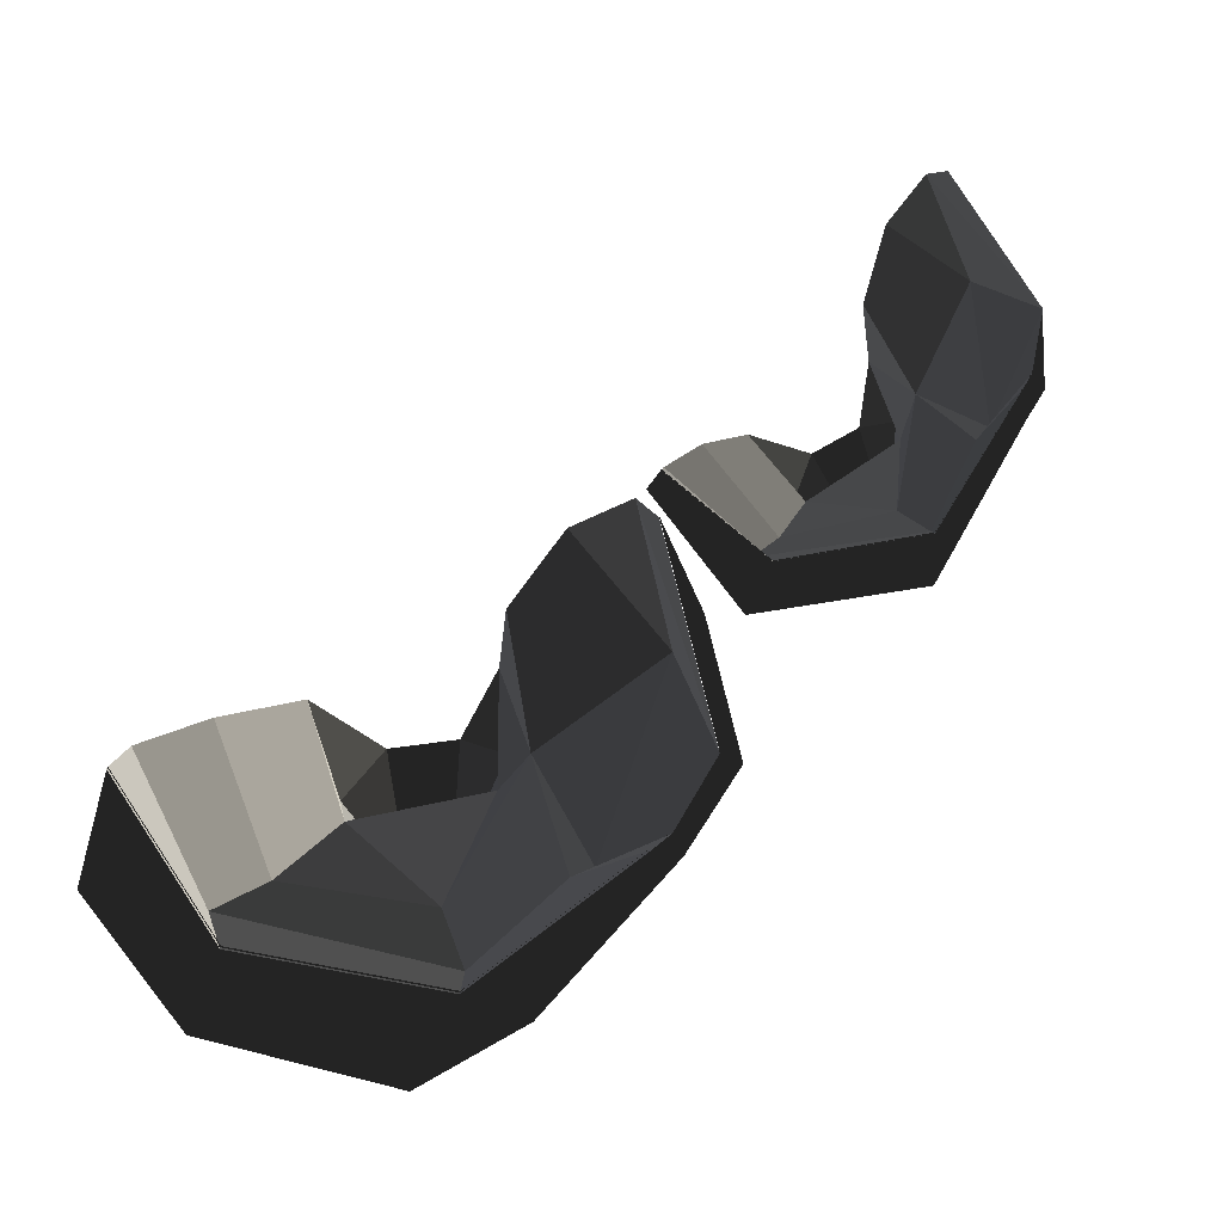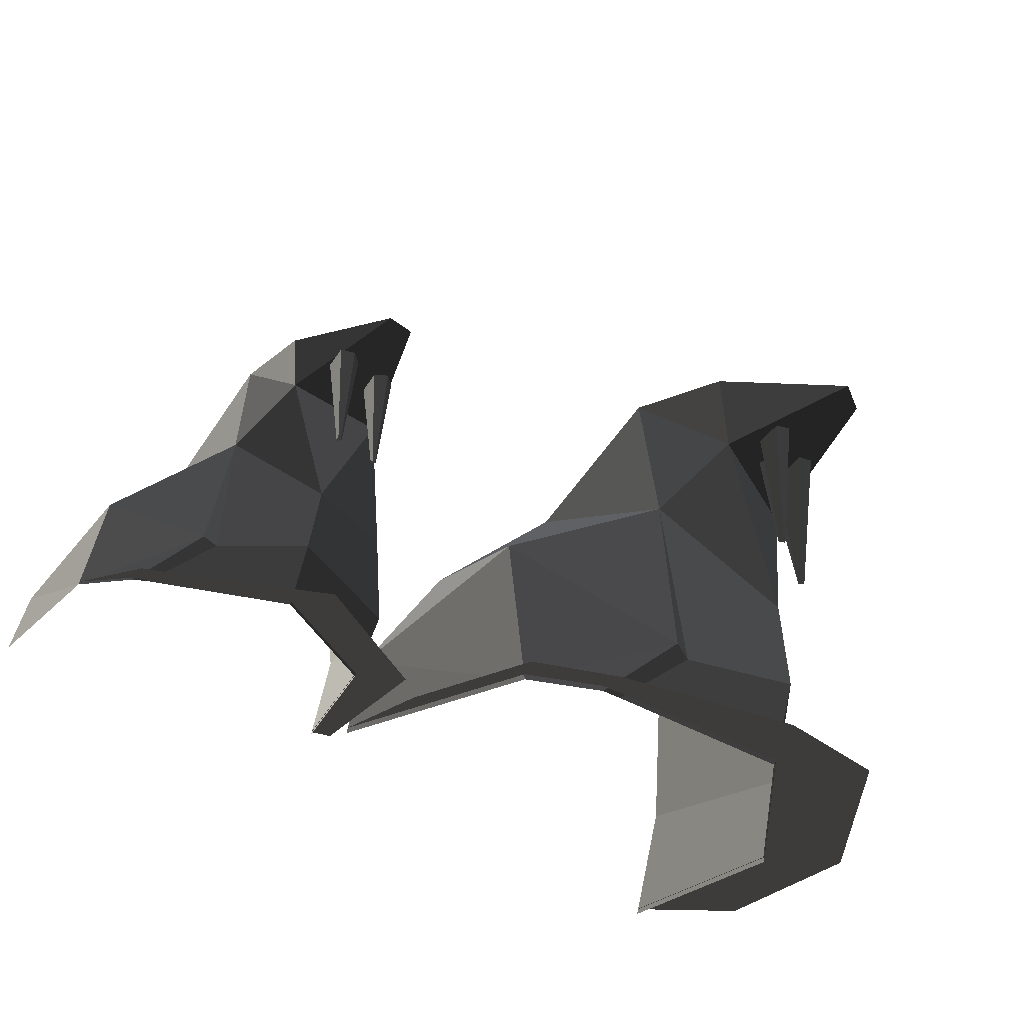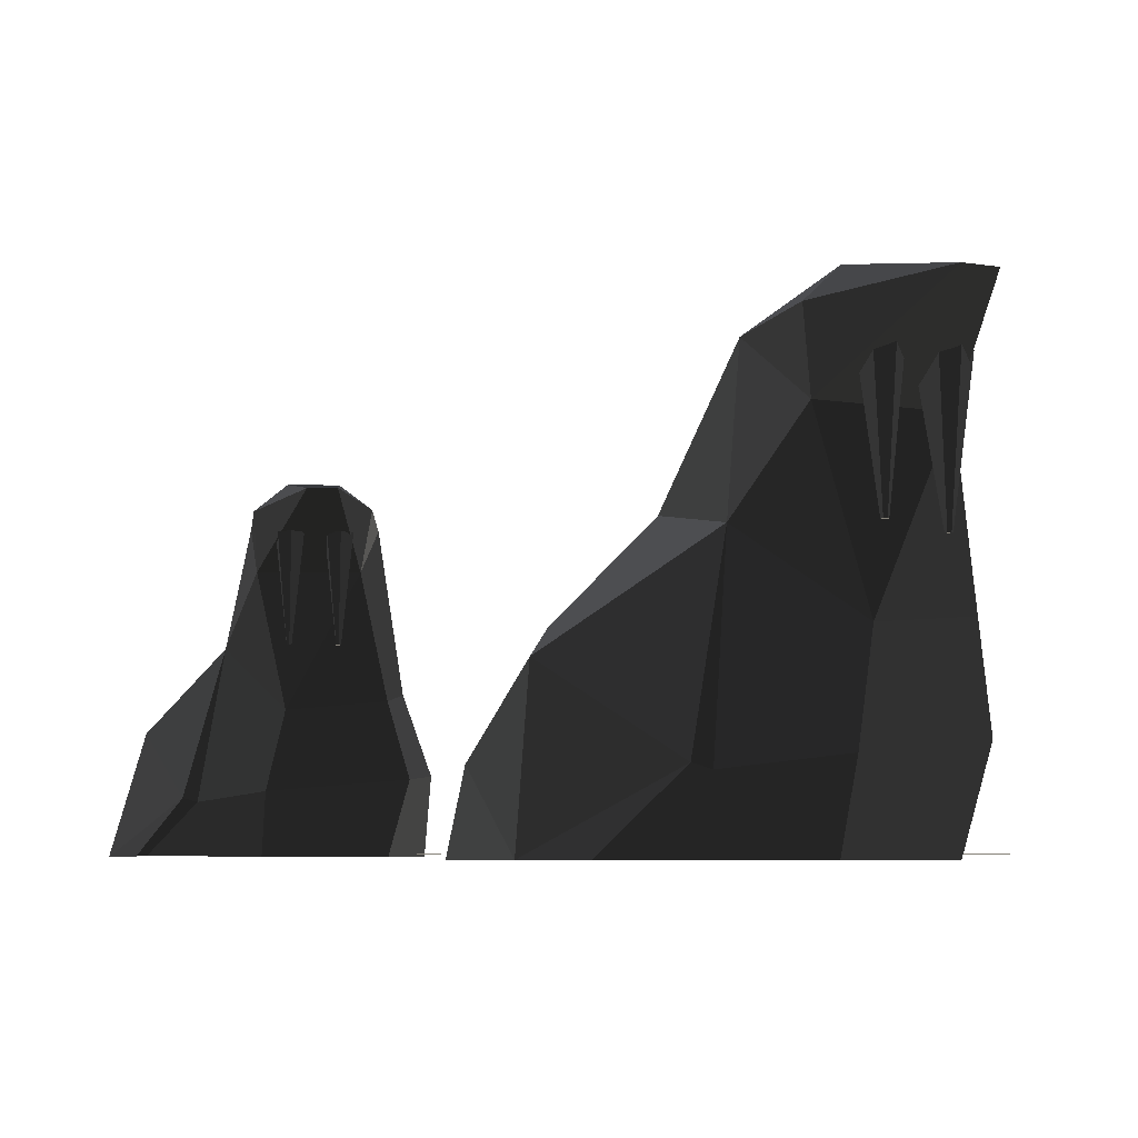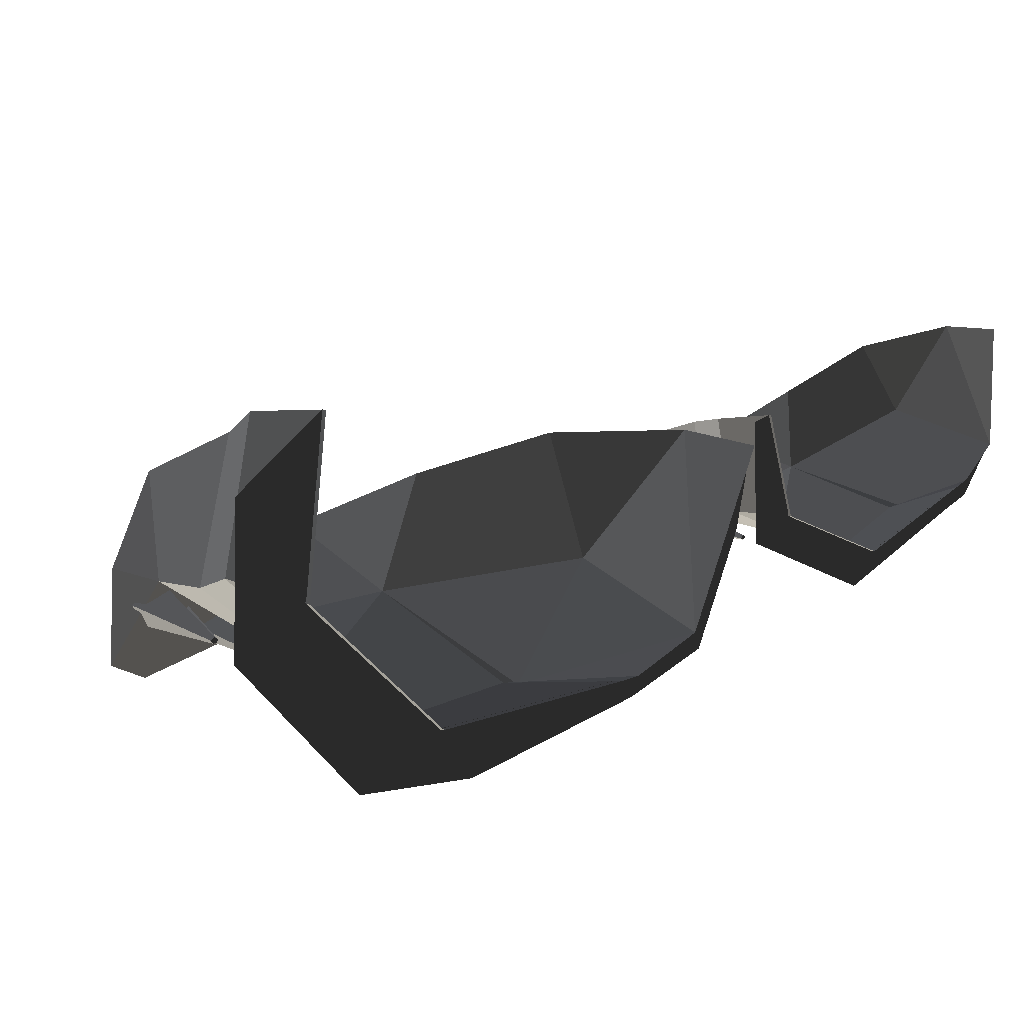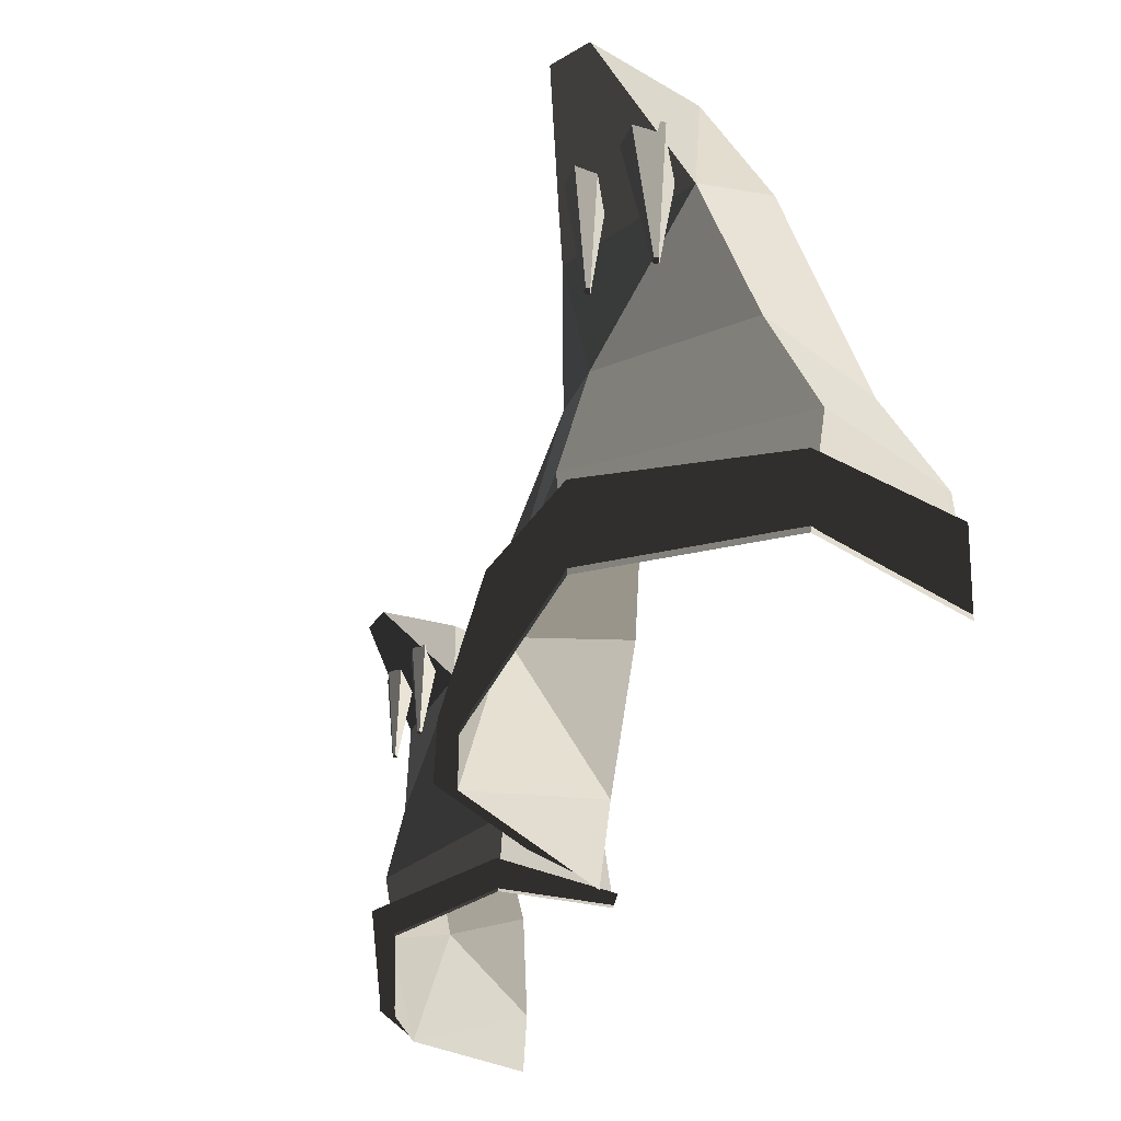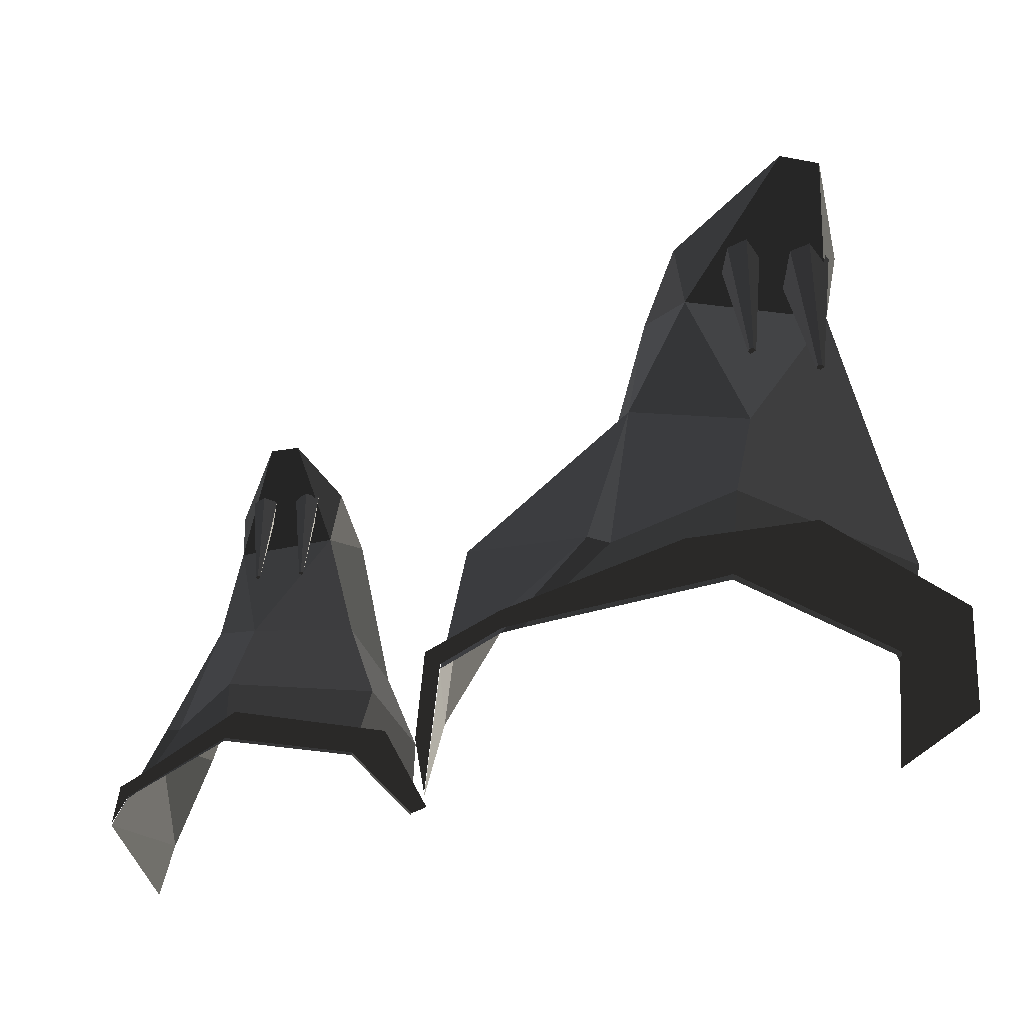
<metadata>
{"format":"obj","ext":"obj","renderer":"f3d","projection":"perspective","resolution":1024,"background":"white","views":[{"elev":-73.3,"azim":34.7,"up":"+Y"},{"elev":-38.9,"azim":138.6,"up":"+Y"},{"elev":-7.3,"azim":178.8,"up":"+Y"},{"elev":13.0,"azim":-30.7,"up":"+Z"},{"elev":-43.9,"azim":-119.4,"up":"+Y"},{"elev":-45.9,"azim":-165.8,"up":"+Y"}]}
</metadata>
<code>
v 3.54 -0.0427 18.54
v 2.452 -0.0427 15.61
v 3.241 1.451 18.59
v 3.241 1.451 18.59
v 2.239 2.944 16.22
v 2.239 2.944 16.22
v 1.951 3.584 18.32
v 1.951 3.584 18.32
v 0.2547 5.248 17.49
v -0.6413 4.864 15.58
v -0.9187 7.787 16.21
v -0.9187 7.787 16.21
v -1.815 6.571 14.9
v -1.815 6.571 14.9
v -2.657 3.328 14.84
v -2.657 3.328 14.84
v -4.055 6.571 15.82
v -4.055 6.571 15.82
v -4.481 3.584 16.46
v -4.481 3.584 16.46
v -3.703 7.787 17.5
v -3.777 3.904 18.83
v -4.369 8.032 15.77
v -4.369 8.032 15.77
v -3.425 8.7 15.9
v -3.425 8.7 15.9
v -4.396 8.277 13.9
v -4.396 8.277 13.9
v -4.055 6.571 15.82
v -4.055 6.571 15.82
v -1.815 6.571 14.9
v -3.777 8.256 13.58
v -2.348 8.689 15.36
v -3.425 8.7 15.9
v -1.708 8.021 14.9
v -1.708 8.021 14.9
v -1.815 6.571 14.9
v -1.815 6.571 14.9
v -0.9187 7.787 16.21
v -0.9187 7.787 16.21
v -2.348 8.689 15.36
v -2.348 8.689 15.36
v 2.452 -0.0427 15.61
v 1.365 -0.0441 15.07
v -0.0275 1.325 14.77
v -0.0275 1.325 14.77
v 2.239 2.944 16.22
v 2.239 2.944 16.22
v -0.6413 4.864 15.58
v -0.6413 4.864 15.58
v -0.3587 1.227 14.88
v -0.3587 1.227 14.88
v 1.046 -0.0456 15.03
v 1.365 -0.0441 15.07
v -2.359 1.451 14.49
v -2.124 -0.0427 14.79
v -0.6413 4.864 15.58
v -2.657 3.328 14.84
v -4.481 3.584 16.46
v -4.791 1.771 17.07
v -3.777 3.904 18.83
v -4.247 1.931 19.51
v -3.948 -0.0427 19.8
v -4.268 -0.0427 17.04
v -2.124 -0.0427 14.79
v -2.359 1.451 14.49
v -2.764 4.8 14.74
v -2.796 4.8 14.79
v -2.892 4.8 14.74
v -2.892 4.8 14.74
v -3.177 7.404 14.74
v -2.796 7.104 15.09
v -2.86 4.8 14.68
v -3.001 7.404 14.43
v -2.764 4.8 14.74
v -2.796 4.8 14.68
v -2.649 7.404 14.43
v -3.001 7.404 14.43
v -2.764 4.8 14.74
v -2.473 7.104 14.74
v -3.772 4.672 15.23
v -3.831 4.672 15.29
v -3.9 4.672 15.23
v -3.9 4.672 15.23
v -4.268 7.38 15.23
v -3.836 7.04 15.68
v -3.868 4.672 15.18
v -4.012 7.537 14.79
v -3.772 4.672 15.23
v -3.804 4.672 15.18
v -3.66 7.38 14.79
v -4.012 7.537 14.79
v -3.772 4.672 15.23
v -3.404 7.04 15.23
v 2.452 0.05 15.61
v 3.54 0.05 18.54
v 2.6 0.05 15.3
v 3.3 0.05 17.2
v 1.365 0.05 15.07
v 1.3 0.05 14.7
v 1.046 0.05 15.03
v -1.6 0.05 13.9
v -2.124 0.05 14.79
v -3.5 0.05 14
v -4.268 0.05 17.04
v -5.4 0.05 16.3
v -3.948 0.05 19.8
v -5.3 0.05 18.7
v 8.634 0.0034 20.05
v 8.691 0.0034 18.05
v 8.446 0.9591 20
v 8.446 0.9591 20
v 8.221 1.915 18.4
v 8.221 1.915 18.4
v 7.745 2.325 19.53
v 7.745 2.325 19.53
v 6.938 3.389 18.63
v 6.864 3.144 17.28
v 6.548 5.014 17.59
v 6.548 5.014 17.59
v 6.33 4.236 16.6
v 6.33 4.236 16.6
v 5.845 2.161 16.36
v 5.845 2.161 16.36
v 4.779 4.236 16.61
v 4.779 4.236 16.61
v 4.373 2.325 16.89
v 4.373 2.325 16.89
v 4.586 5.014 17.69
v 4.224 2.529 18.46
v 4.606 5.171 16.5
v 4.606 5.171 16.5
v 5.134 5.598 16.81
v 5.134 5.598 16.81
v 5.037 5.328 15.39
v 5.037 5.328 15.39
v 4.779 4.236 16.61
v 4.779 4.236 16.61
v 6.33 4.236 16.6
v 5.481 5.315 15.35
v 5.904 5.592 16.75
v 5.134 5.598 16.81
v 6.394 5.164 16.63
v 6.394 5.164 16.63
v 6.33 4.236 16.6
v 6.33 4.236 16.6
v 6.548 5.014 17.59
v 6.548 5.014 17.59
v 5.904 5.592 16.75
v 5.904 5.592 16.75
v 8.691 0.0034 18.05
v 8.177 0.0133 17.46
v 7.421 0.8785 16.95
v 7.421 0.8785 16.95
v 8.221 1.915 18.4
v 8.221 1.915 18.4
v 6.864 3.144 17.28
v 6.864 3.144 17.28
v 7.198 0.8158 16.94
v 7.198 0.8158 16.94
v 7.996 0.0233 17.37
v 8.177 0.0133 17.46
v 6.105 0.9591 16.23
v 6.173 0.0034 16.46
v 6.864 3.144 17.28
v 5.845 2.161 16.36
v 4.373 2.325 16.89
v 4.043 1.164 17.18
v 4.224 2.529 18.46
v 3.783 1.266 18.75
v 3.889 0.0034 19
v 4.361 0.0034 17.28
v 6.173 0.0034 16.46
v 6.105 0.9591 16.23
v 5.819 3.103 16.12
v 5.786 3.103 16.14
v 5.743 3.103 16.09
v 5.743 3.103 16.09
v 5.574 4.769 16.02
v 5.714 4.577 16.32
v 5.775 3.103 16.06
v 5.751 4.769 15.88
v 5.819 3.103 16.12
v 5.813 3.103 16.08
v 5.96 4.769 15.96
v 5.751 4.769 15.88
v 5.819 3.103 16.12
v 5.992 4.577 16.19
v 5.098 3.103 16.19
v 5.066 3.103 16.22
v 5.022 3.103 16.16
v 5.022 3.103 16.16
v 4.853 4.769 16.09
v 4.994 4.577 16.39
v 5.055 3.103 16.13
v 5.031 4.769 15.95
v 5.098 3.103 16.19
v 5.093 3.103 16.15
v 5.24 4.769 16.04
v 5.031 4.769 15.95
v 5.098 3.103 16.19
v 5.271 4.577 16.26
v 3.7 0.05 16.9
v 3.6 0.05 18.9
v 4.361 0.05 17.28
v 3.889 0.05 19
v 5.8 0.05 15.9
v 6.173 0.05 16.46
v 7.8 0.05 17
v 7.996 0.05 17.37
v 8.2 0.05 17.2
v 8.177 0.05 17.46
v 8.691 0.05 18.05
v 8.691 0.05 18.05
g Group_001
f 1 2 3
f 3 2 5
f 3 5 7
f 7 5 10 9
f 9 10 11
f 11 10 13
f 13 10 15
f 13 15 17
f 17 15 19
f 17 19 22 21
f 17 21 23
f 23 21 25
f 23 25 27
f 23 27 29
f 29 27 32 31
f 32 27 34 33
f 32 33 35
f 32 35 37
f 37 35 39
f 39 35 41
g Group_002
f 43 44 45
f 43 45 47
f 47 45 49
f 49 45 51
f 51 45 54 53
f 51 53 56 55
f 51 55 58 57
f 58 55 60 59
f 59 60 62 61
f 62 60 64 63
f 64 60 66 65
g Group_003
f 67 68 69
f 69 68 72 71
f 69 71 74 73
f 69 73 76 75
f 76 73 78 77
f 76 77 80 79
g Group_004
f 81 82 83
f 83 82 86 85
f 83 85 88 87
f 83 87 90 89
f 90 87 92 91
f 90 91 94 93
g Group_005
f 95 96 98 97
f 95 97 100 99
f 99 100 102 101
f 101 102 104 103
f 103 104 106 105
f 105 106 108 107
g Group_006
f 109 110 111
f 111 110 113
f 111 113 115
f 115 113 118 117
f 117 118 119
f 119 118 121
f 121 118 123
f 121 123 125
f 125 123 127
f 125 127 130 129
f 125 129 131
f 131 129 133
f 131 133 135
f 131 135 137
f 137 135 140 139
f 140 135 142 141
f 140 141 143
f 140 143 145
f 145 143 147
f 147 143 149
g Group_007
f 151 152 153
f 151 153 155
f 155 153 157
f 157 153 159
f 159 153 162 161
f 159 161 164 163
f 159 163 166 165
f 166 163 168 167
f 167 168 170 169
f 170 168 172 171
f 172 168 174 173
g Group_008
f 175 176 177
f 177 176 180 179
f 177 179 182 181
f 177 181 184 183
f 184 181 186 185
f 184 185 188 187
g Group_009
f 189 190 191
f 191 190 194 193
f 191 193 196 195
f 191 195 198 197
f 198 195 200 199
f 198 199 202 201
g Group_010
f 203 204 206 205
f 203 205 208 207
f 207 208 210 209
f 209 210 212 211
f 211 212 213

</code>
